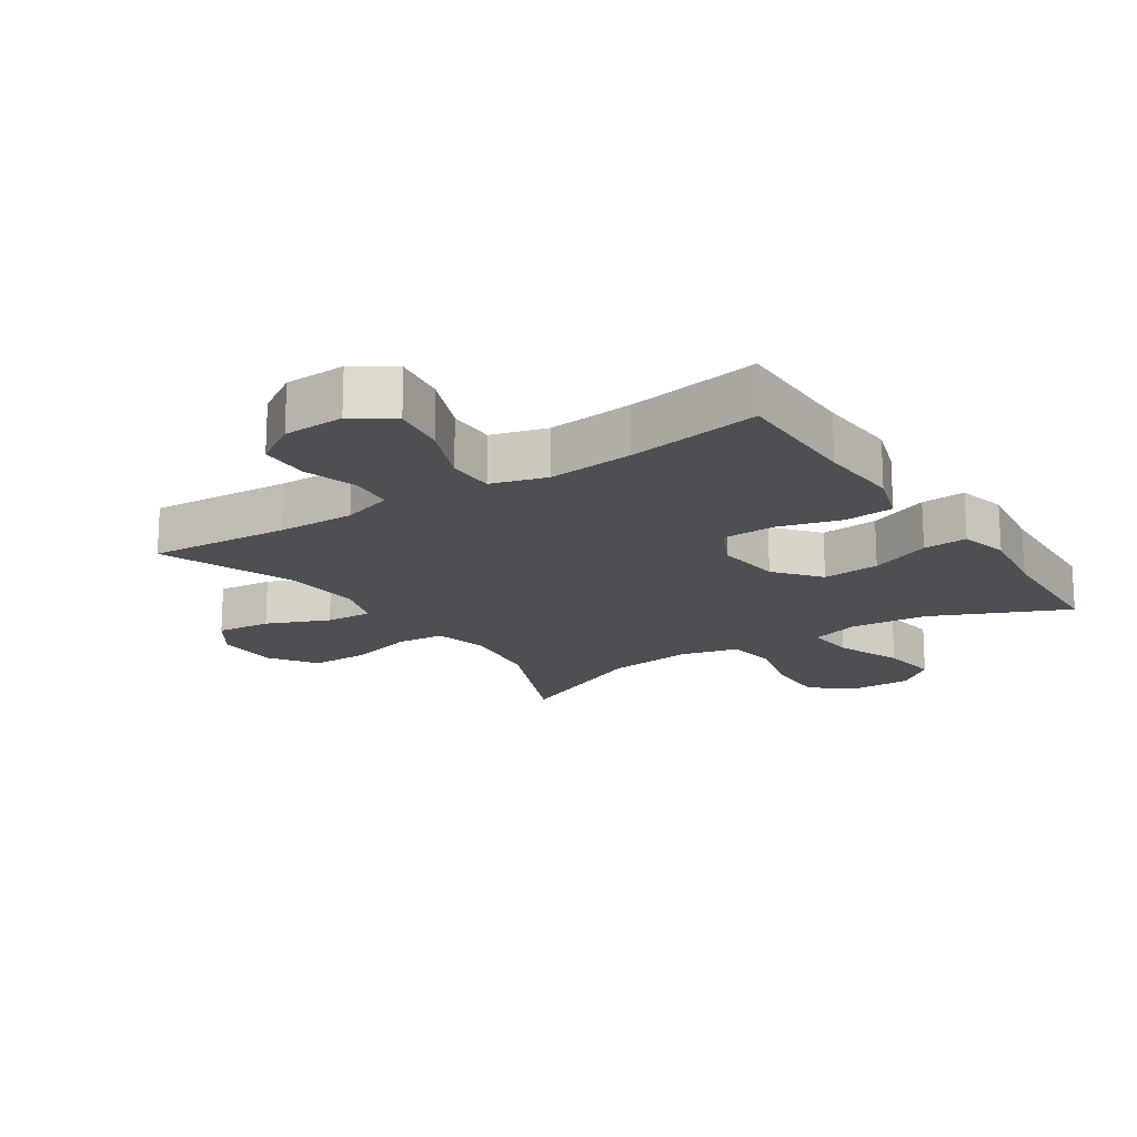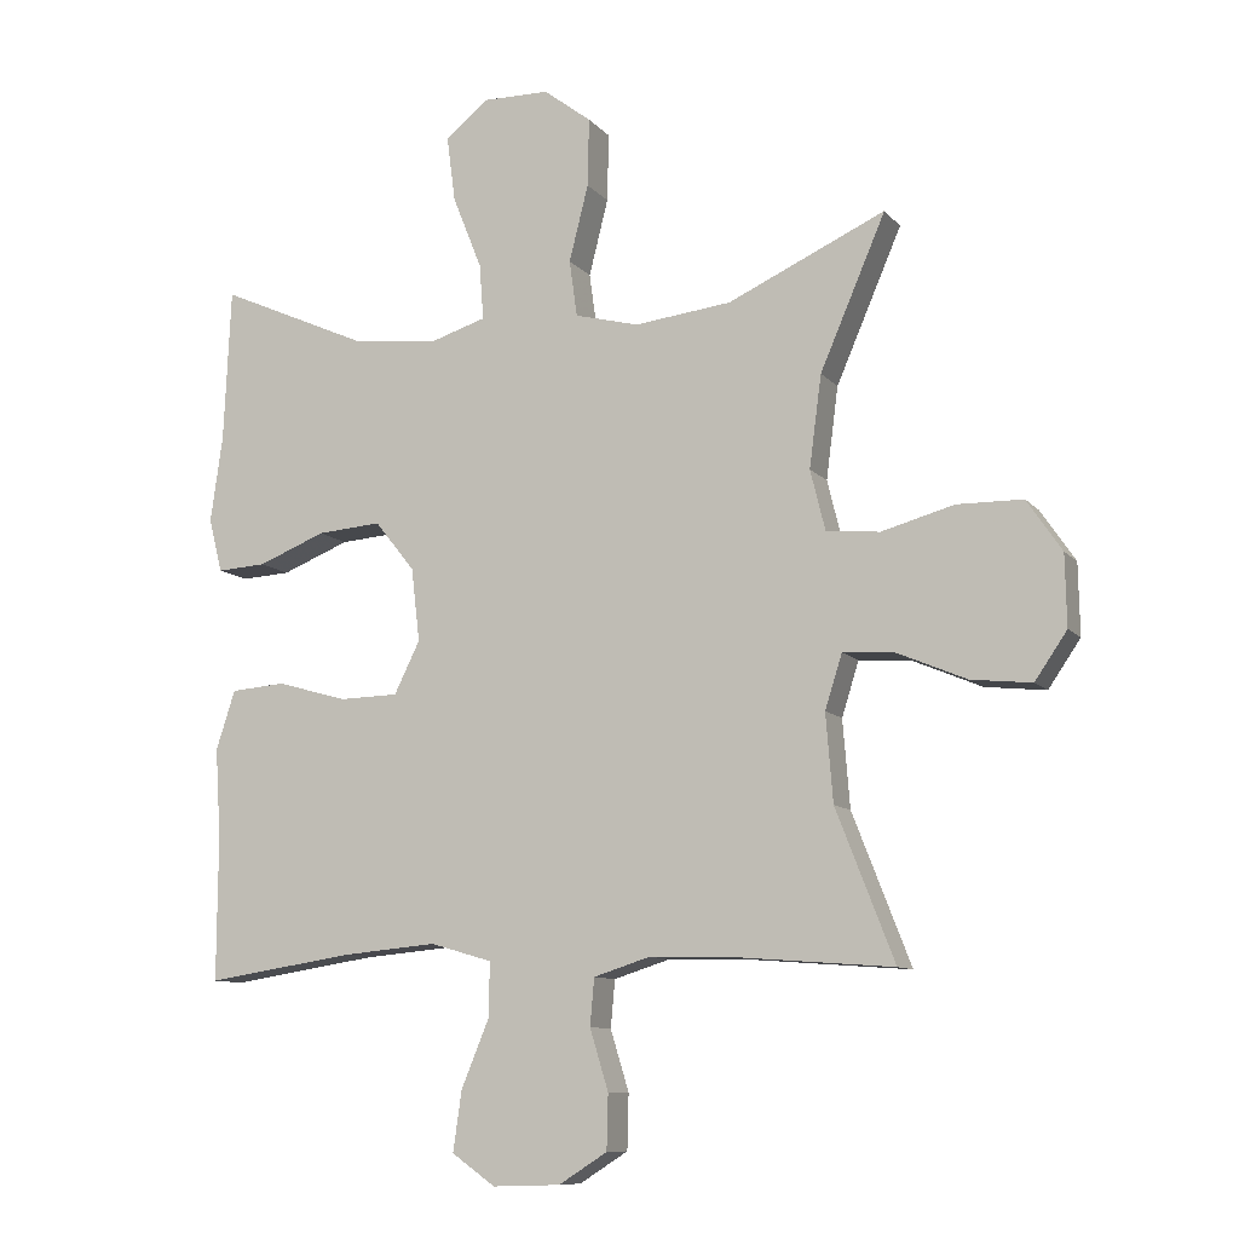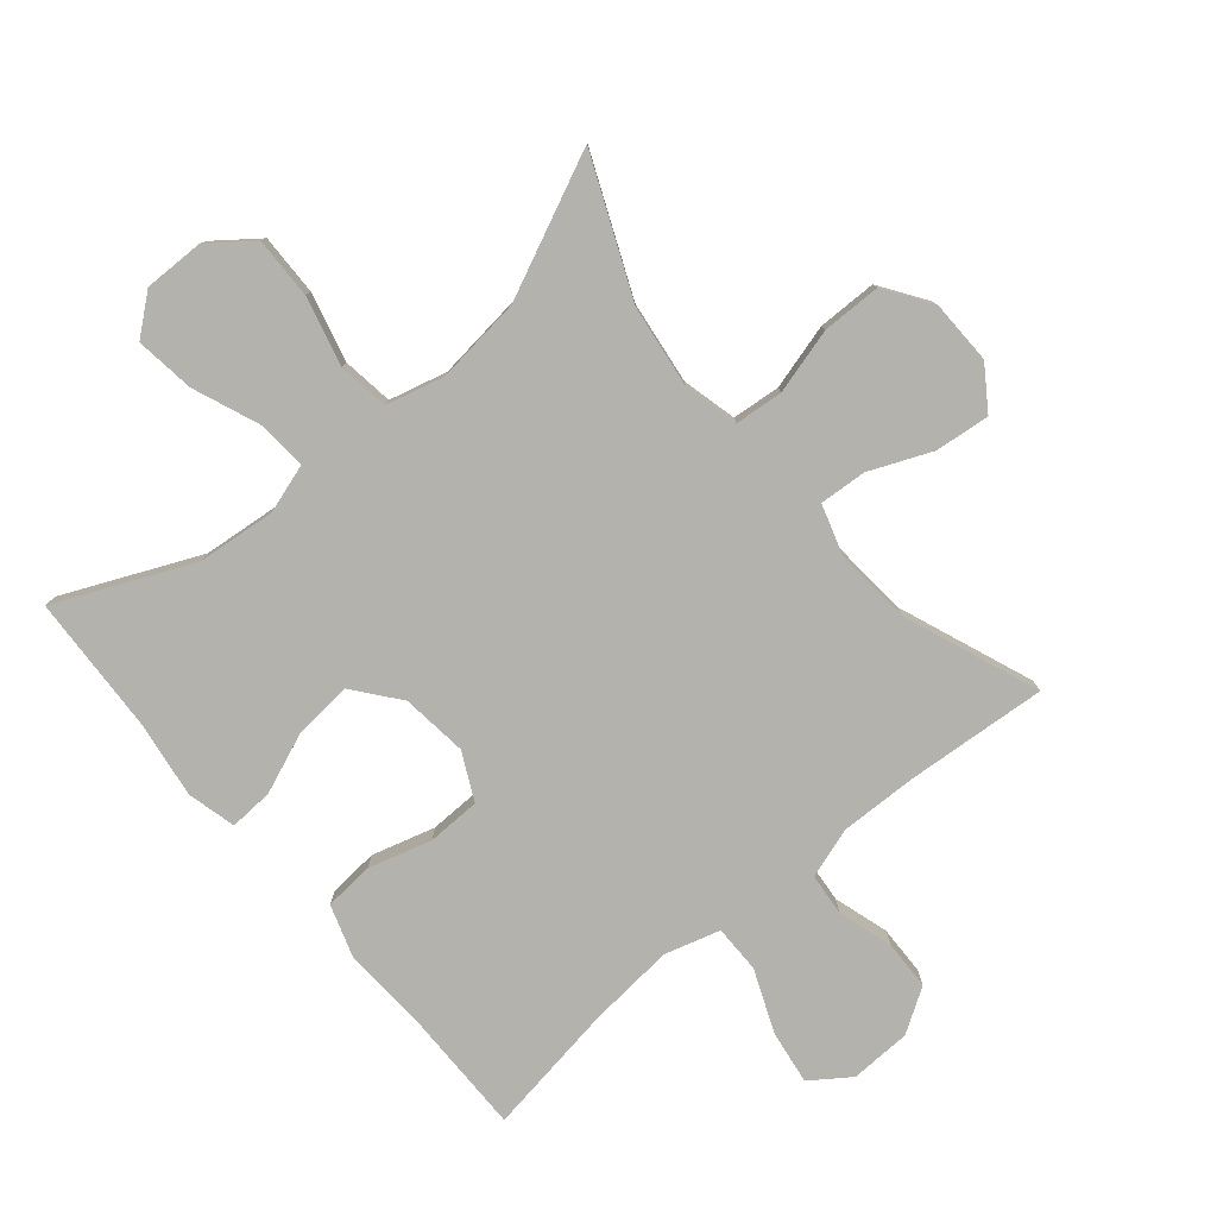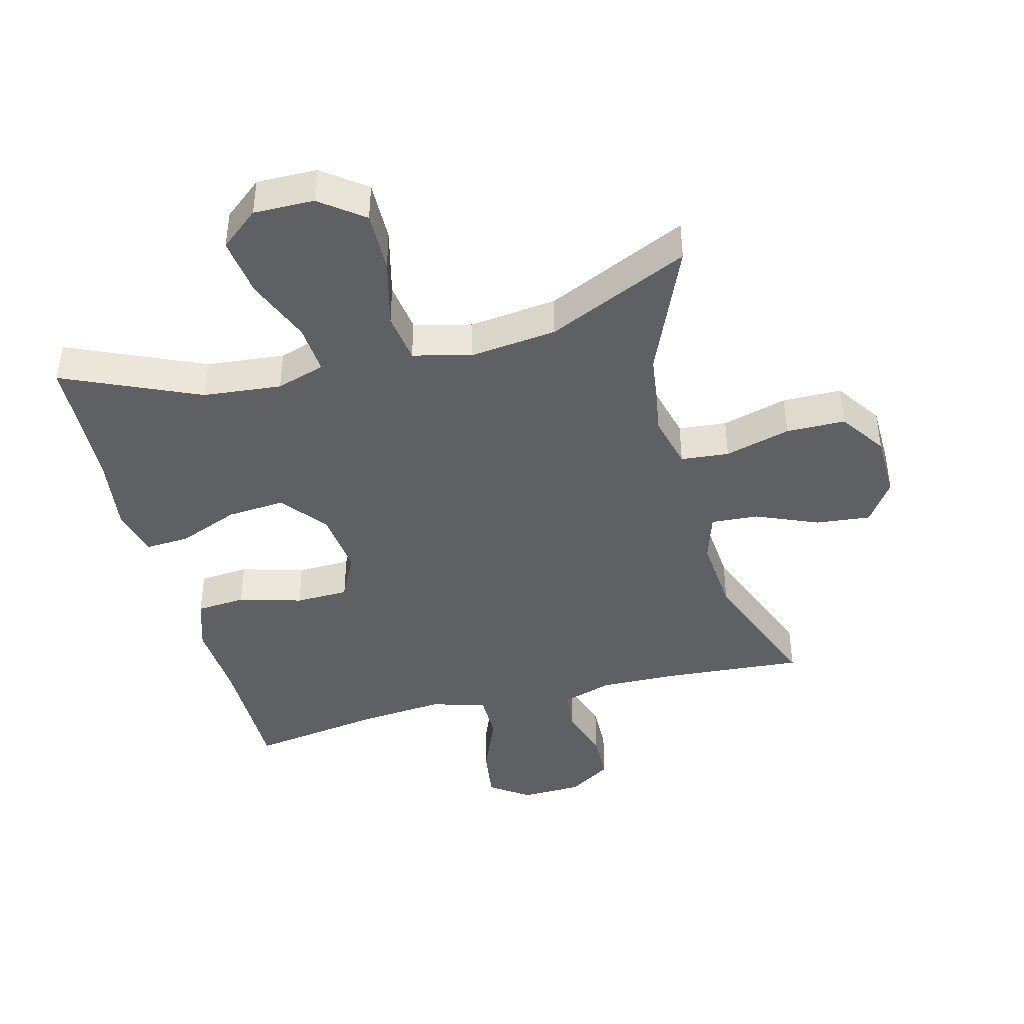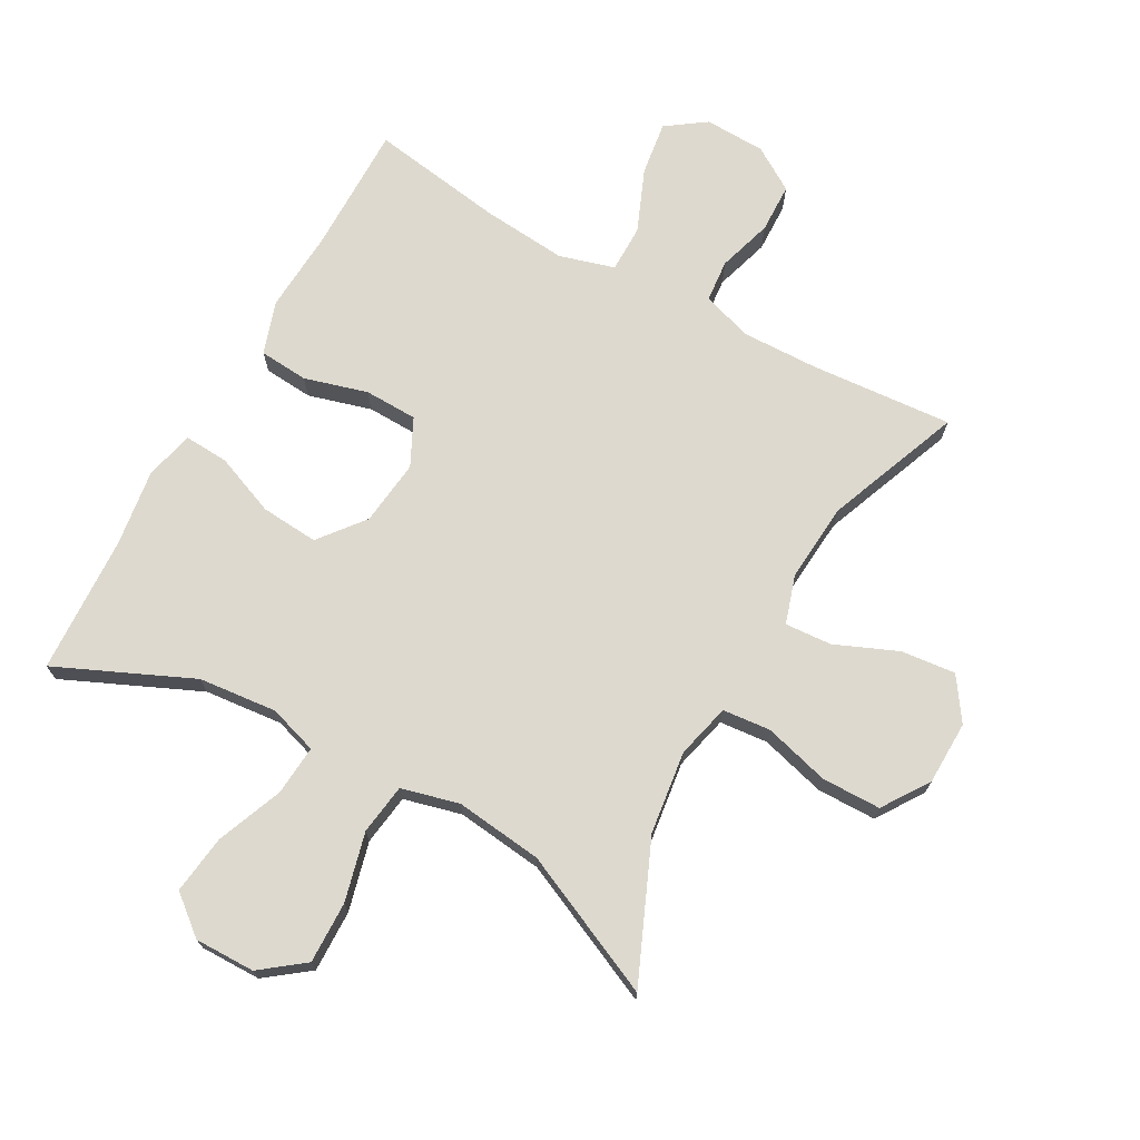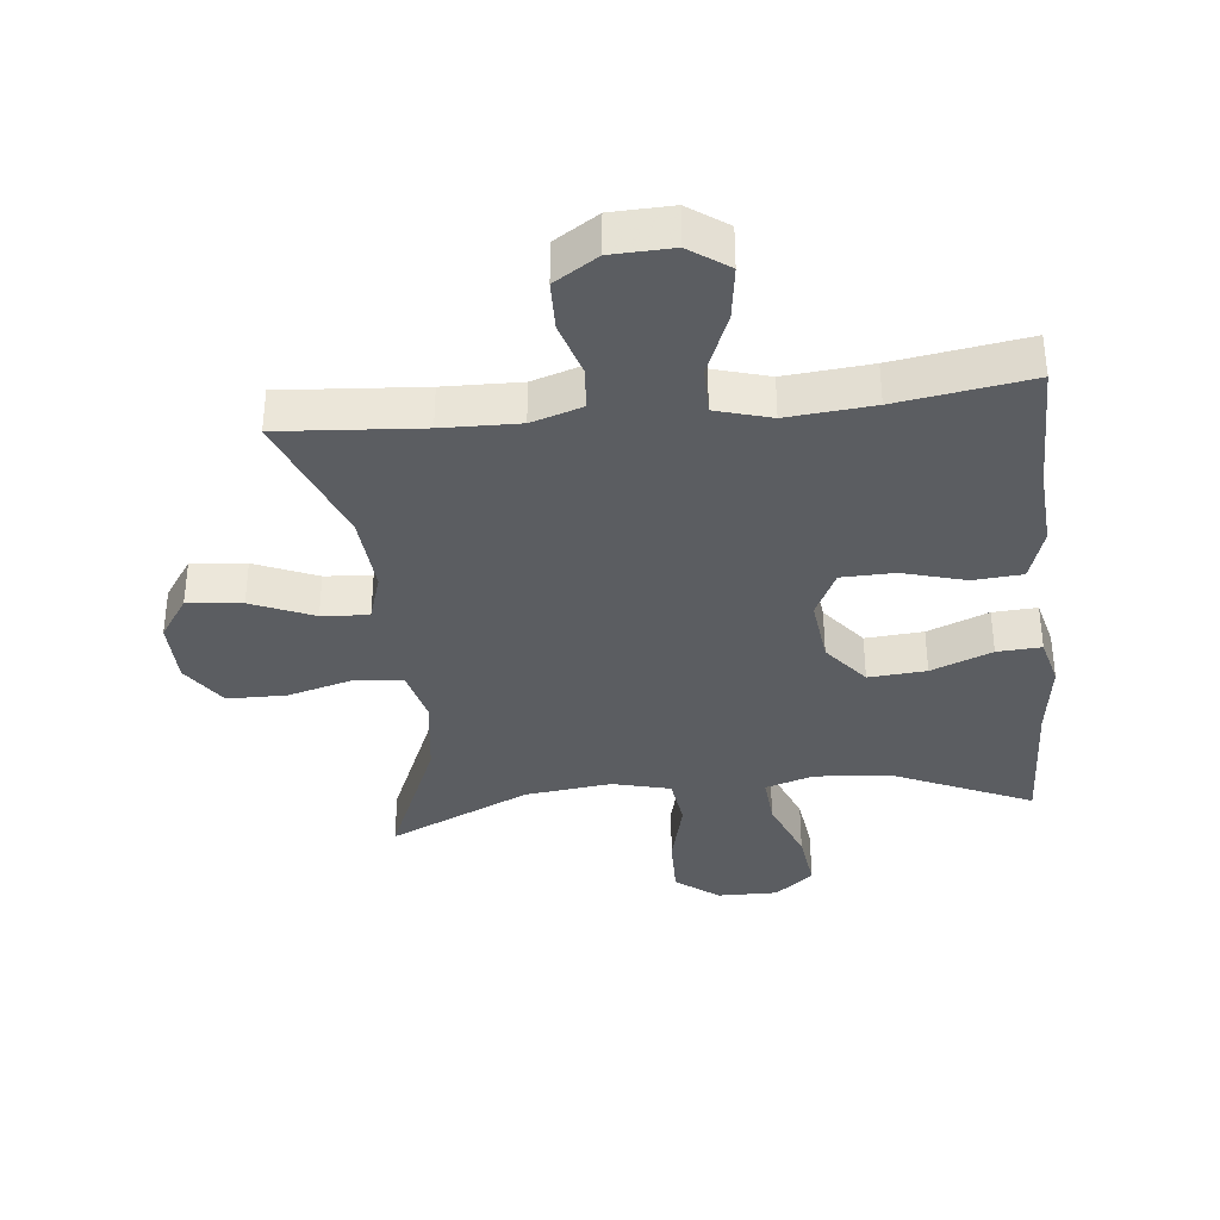
<metadata>
{"format":"obj","ext":"obj","renderer":"f3d","projection":"perspective","resolution":1024,"background":"white","views":[{"elev":-17.7,"azim":-146.4,"up":"+Y"},{"elev":-9.9,"azim":22.9,"up":"+Z"},{"elev":-79.4,"azim":40.0,"up":"+Y"},{"elev":-42.3,"azim":14.6,"up":"+Y"},{"elev":71.6,"azim":29.0,"up":"+Y"},{"elev":-36.2,"azim":-173.9,"up":"+Y"}]}
</metadata>
<code>
v -0.5 0.07 0.5
v -0.289 0.07 0.406
v -0.167 0.07 0.394
v -0.091 0.07 0.418
v -0.097 0.07 0.496
v -0.138 0.07 0.599
v -0.15 0.07 0.691
v -0.09 0.07 0.74
v 0.004 0.07 0.739
v 0.071 0.07 0.688
v 0.069 0.07 0.592
v 0.042 0.07 0.485
v 0.053 0.07 0.406
v 0.143 0.07 0.383
v 0.279 0.07 0.399
v 0.5 0.07 0.5
v 0.408 0.07 0.286
v 0.391 0.07 0.157
v 0.412 0.07 0.072
v 0.487 0.07 0.065
v 0.589 0.07 0.093
v 0.681 0.07 0.092
v 0.73 0.07 0.02
v 0.732 0.07 -0.08
v 0.687 0.07 -0.146
v 0.602 0.07 -0.137
v 0.505 0.07 -0.096
v 0.432 0.07 -0.091
v 0.408 0.07 -0.167
v 0.418 0.07 -0.29
v 0.5 0.07 -0.5
v 0.28 0.07 -0.483
v 0.16 0.07 -0.48
v 0.081 0.07 -0.505
v 0.075 0.07 -0.571
v 0.101 0.07 -0.656
v 0.099 0.07 -0.733
v 0.031 0.07 -0.776
v -0.064 0.07 -0.779
v -0.125 0.07 -0.736
v -0.113 0.07 -0.652
v -0.073 0.07 -0.555
v -0.073 0.07 -0.481
v -0.159 0.07 -0.456
v -0.293 0.07 -0.468
v -0.5 0.07 -0.5
v -0.499 0.07 -0.298
v -0.507 0.07 -0.172
v -0.48 0.07 -0.089
v -0.403 0.07 -0.083
v -0.305 0.07 -0.111
v -0.222 0.07 -0.109
v -0.186 0.07 -0.036
v -0.198 0.07 0.067
v -0.254 0.07 0.137
v -0.344 0.07 0.13
v -0.439 0.07 0.092
v -0.508 0.07 0.088
v -0.527 0.07 0.164
v -0.51 0.07 0.285
v -0.5 0 0.5
v -0.289 0 0.406
v -0.167 0 0.394
v -0.091 0 0.418
v -0.097 0 0.496
v -0.138 0 0.599
v -0.15 0 0.691
v -0.09 0 0.74
v 0.004 0 0.739
v 0.071 0 0.688
v 0.069 0 0.592
v 0.042 0 0.485
v 0.053 0 0.406
v 0.143 0 0.383
v 0.279 0 0.399
v 0.5 0 0.5
v 0.408 0 0.286
v 0.391 0 0.157
v 0.412 0 0.072
v 0.487 0 0.065
v 0.589 0 0.093
v 0.681 0 0.092
v 0.73 0 0.02
v 0.732 0 -0.08
v 0.687 0 -0.146
v 0.602 0 -0.137
v 0.505 0 -0.096
v 0.432 0 -0.091
v 0.408 0 -0.167
v 0.418 0 -0.29
v 0.5 0 -0.5
v 0.28 0 -0.483
v 0.16 0 -0.48
v 0.081 0 -0.505
v 0.075 0 -0.571
v 0.101 0 -0.656
v 0.099 0 -0.733
v 0.031 0 -0.776
v -0.064 0 -0.779
v -0.125 0 -0.736
v -0.113 0 -0.652
v -0.073 0 -0.555
v -0.073 0 -0.481
v -0.159 0 -0.456
v -0.293 0 -0.468
v -0.5 0 -0.5
v -0.499 0 -0.298
v -0.507 0 -0.172
v -0.48 0 -0.089
v -0.403 0 -0.083
v -0.305 0 -0.111
v -0.222 0 -0.109
v -0.186 0 -0.036
v -0.198 0 0.067
v -0.254 0 0.137
v -0.344 0 0.13
v -0.439 0 0.092
v -0.508 0 0.088
v -0.527 0 0.164
v -0.51 0 0.285
f 57 58 59 60
f 56 57 60 1
f 55 56 1 2
f 54 55 2 3
f 53 54 3 4
f 48 49 50 51
f 47 48 51 52
f 45 46 47 52
f 44 45 52 53
f 39 40 41 42
f 39 42 43
f 38 39 43
f 35 36 37 38
f 34 35 38 43
f 33 34 43 44
f 30 31 32
f 29 30 32 33
f 28 29 33 44
f 24 25 26 27
f 24 27 28
f 23 24 28
f 20 21 22 23
f 19 20 23 28
f 18 19 28 44
f 15 16 17
f 14 15 17 18
f 13 14 18 44
f 9 10 11 12
f 5 6 7 8
f 4 5 8 9
f 12 13 44 53
f 4 9 12 53
f 120 119 118 117
f 61 120 117 116
f 62 61 116 115
f 63 62 115 114
f 64 63 114 113
f 111 110 109 108
f 112 111 108 107
f 112 107 106 105
f 113 112 105 104
f 102 101 100 99
f 103 102 99
f 103 99 98
f 98 97 96 95
f 103 98 95 94
f 104 103 94 93
f 92 91 90
f 93 92 90 89
f 104 93 89 88
f 87 86 85 84
f 88 87 84
f 88 84 83
f 83 82 81 80
f 88 83 80 79
f 104 88 79 78
f 77 76 75
f 78 77 75 74
f 104 78 74 73
f 72 71 70 69
f 68 67 66 65
f 69 68 65 64
f 113 104 73 72
f 113 72 69 64
f 1 61 62 2
f 2 62 63 3
f 3 63 64 4
f 4 64 65 5
f 5 65 66 6
f 6 66 67 7
f 7 67 68 8
f 8 68 69 9
f 9 69 70 10
f 10 70 71 11
f 11 71 72 12
f 12 72 73 13
f 13 73 74 14
f 14 74 75 15
f 15 75 76 16
f 16 76 77 17
f 17 77 78 18
f 18 78 79 19
f 19 79 80 20
f 20 80 81 21
f 21 81 82 22
f 22 82 83 23
f 23 83 84 24
f 24 84 85 25
f 25 85 86 26
f 26 86 87 27
f 27 87 88 28
f 28 88 89 29
f 29 89 90 30
f 30 90 91 31
f 31 91 92 32
f 32 92 93 33
f 33 93 94 34
f 34 94 95 35
f 35 95 96 36
f 36 96 97 37
f 37 97 98 38
f 38 98 99 39
f 39 99 100 40
f 40 100 101 41
f 41 101 102 42
f 42 102 103 43
f 43 103 104 44
f 44 104 105 45
f 45 105 106 46
f 46 106 107 47
f 47 107 108 48
f 48 108 109 49
f 49 109 110 50
f 50 110 111 51
f 51 111 112 52
f 52 112 113 53
f 53 113 114 54
f 54 114 115 55
f 55 115 116 56
f 56 116 117 57
f 57 117 118 58
f 58 118 119 59
f 59 119 120 60
f 60 120 61 1

</code>
